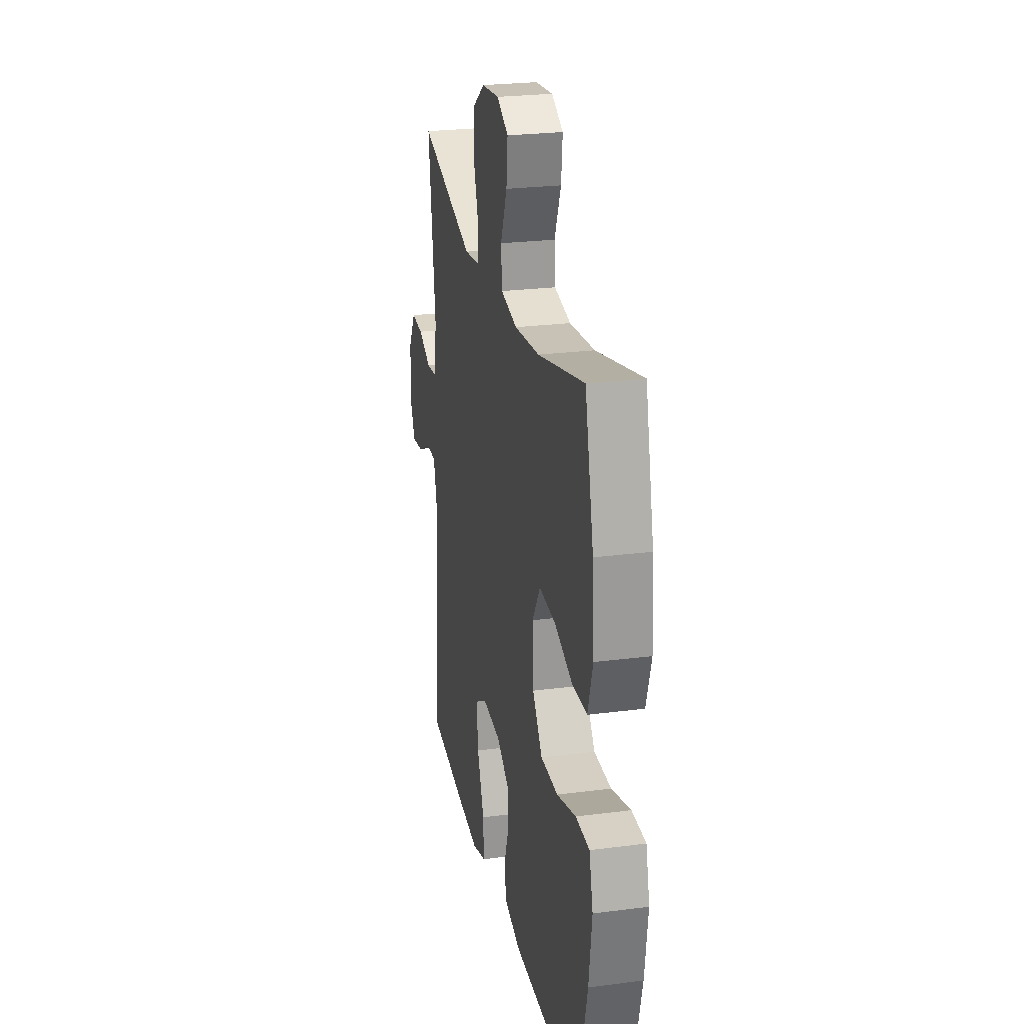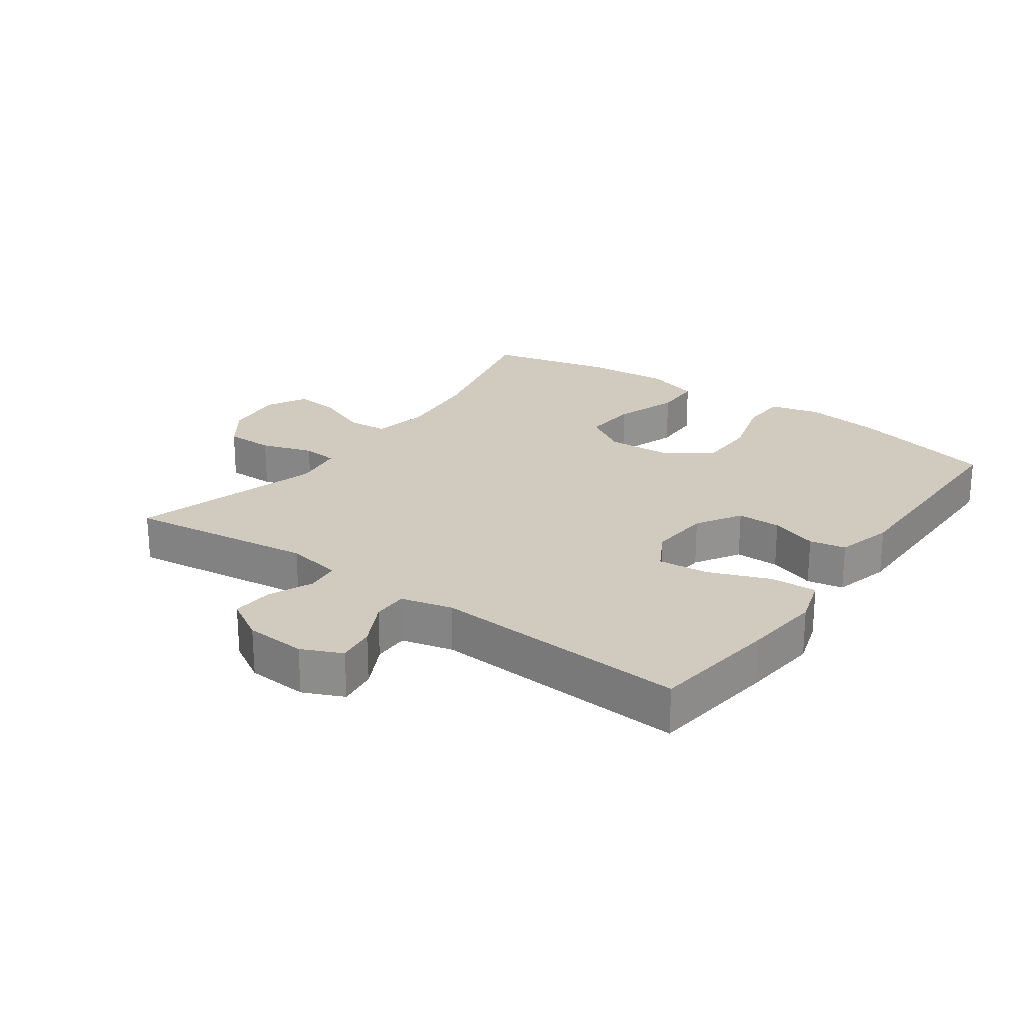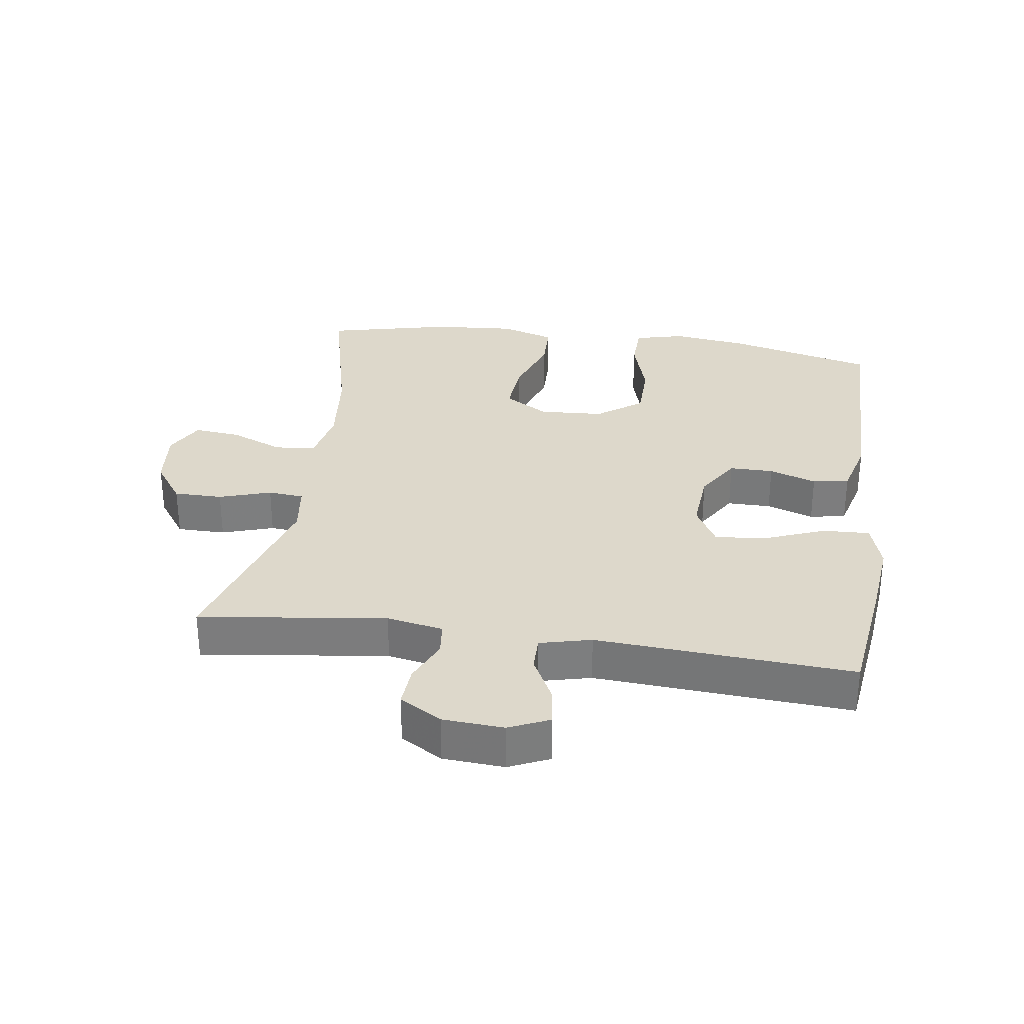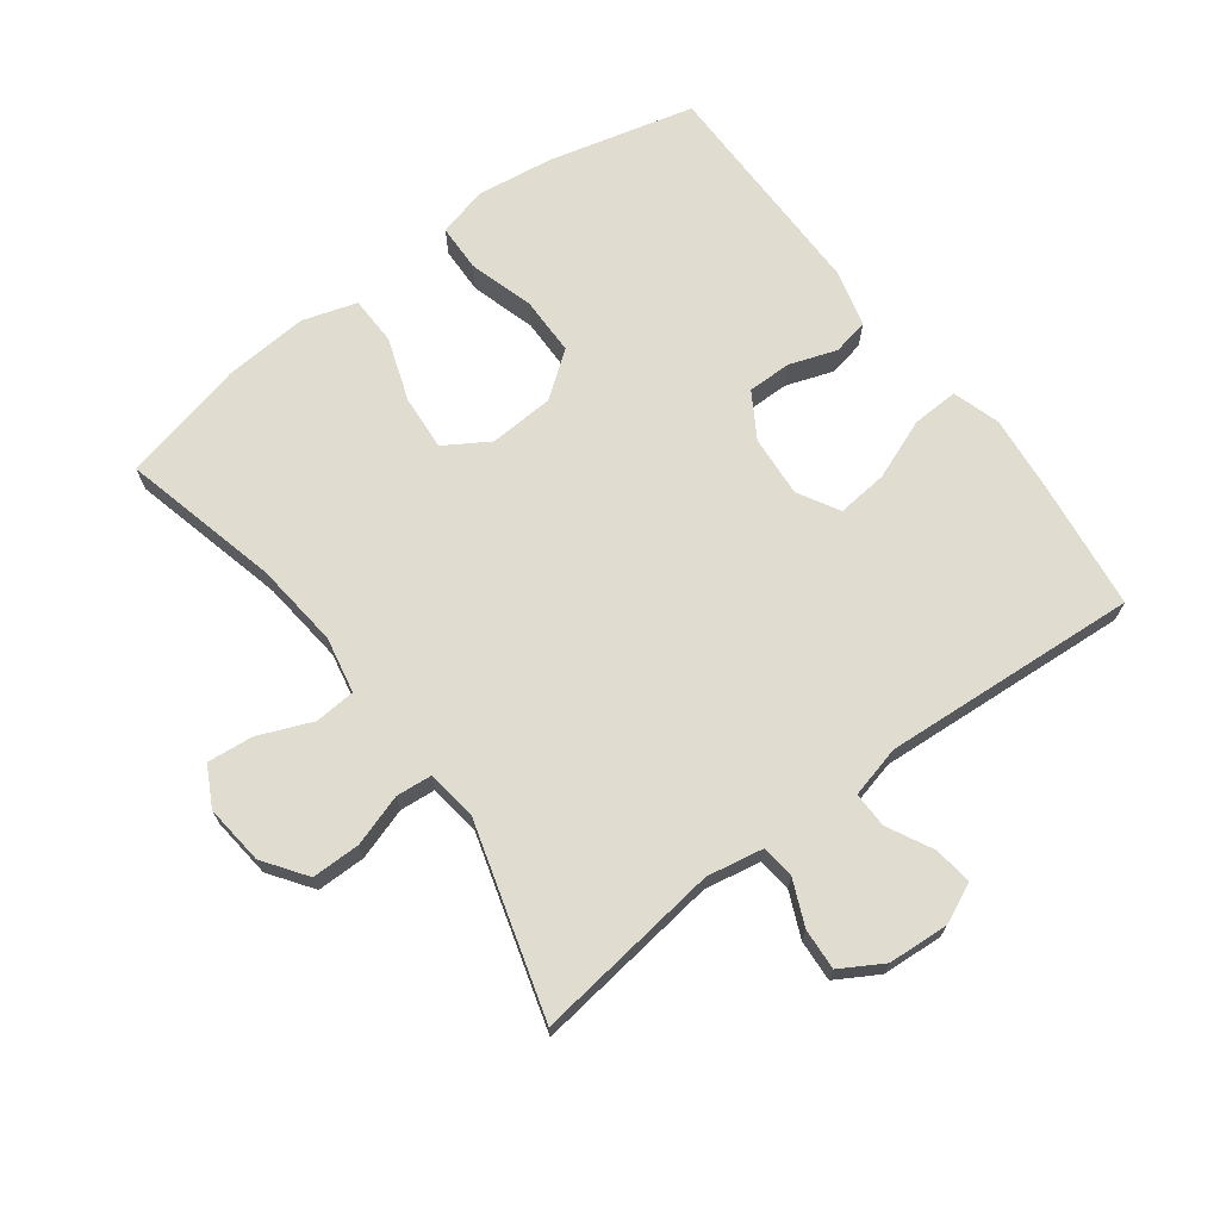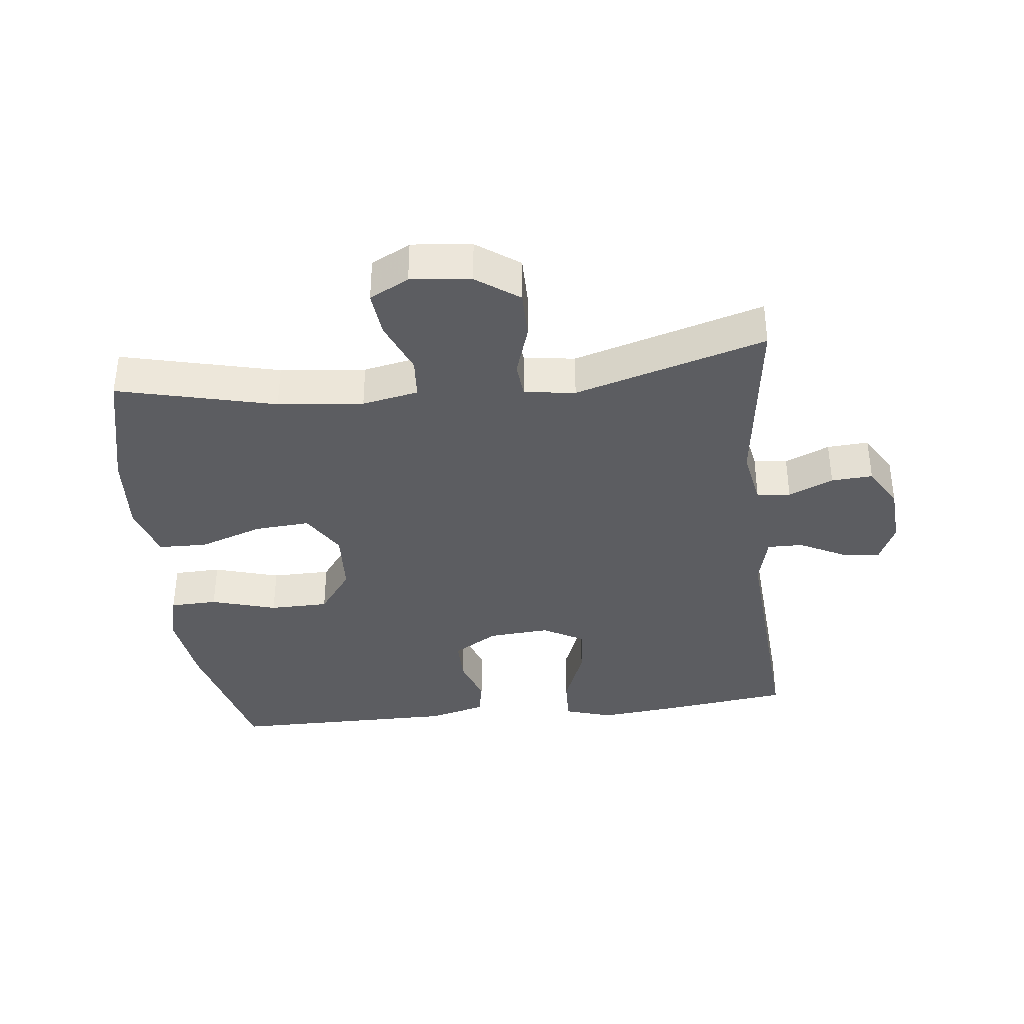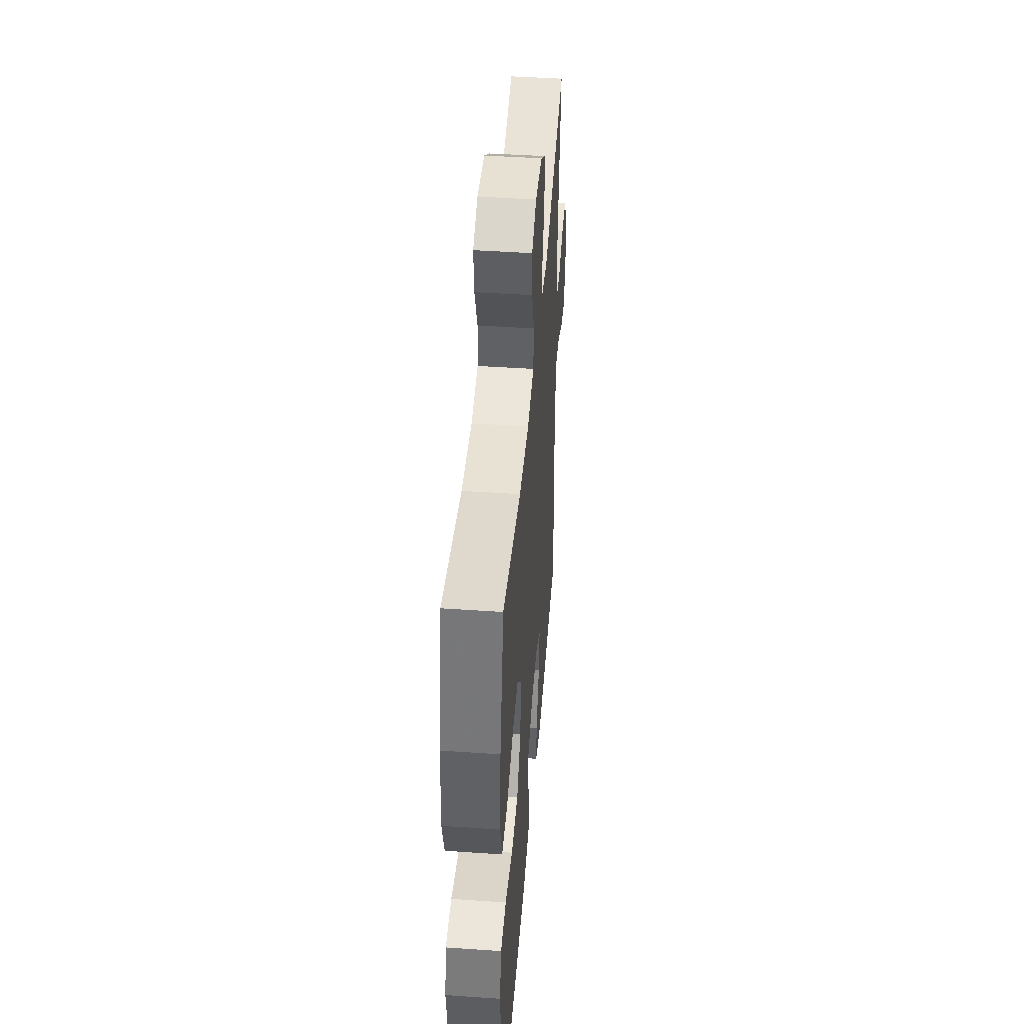
<metadata>
{"format":"obj","ext":"obj","renderer":"f3d","projection":"perspective","resolution":1024,"background":"white","views":[{"elev":25.2,"azim":-101.8,"up":"+Z"},{"elev":23.5,"azim":125.6,"up":"+Y"},{"elev":31.1,"azim":98.3,"up":"+Y"},{"elev":69.4,"azim":53.3,"up":"+Y"},{"elev":-37.1,"azim":6.6,"up":"+Y"},{"elev":45.6,"azim":-85.5,"up":"+Z"}]}
</metadata>
<code>
v 0.5 0.07 -0.5
v 0.301 0.07 -0.525
v 0.181 0.07 -0.537
v 0.107 0.07 -0.514
v 0.11 0.07 -0.442
v 0.147 0.07 -0.348
v 0.155 0.07 -0.269
v 0.091 0.07 -0.233
v -0.004 0.07 -0.24
v -0.073 0.07 -0.282
v -0.073 0.07 -0.35
v -0.048 0.07 -0.423
v -0.059 0.07 -0.479
v -0.147 0.07 -0.502
v -0.5 0.07 -0.5
v -0.556 0.07 -0.275
v -0.572 0.07 -0.156
v -0.552 0.07 -0.079
v -0.479 0.07 -0.077
v -0.378 0.07 -0.107
v -0.287 0.07 -0.106
v -0.235 0.07 -0.036
v -0.229 0.07 0.064
v -0.271 0.07 0.132
v -0.356 0.07 0.126
v -0.455 0.07 0.092
v -0.53 0.07 0.094
v -0.556 0.07 0.178
v -0.546 0.07 0.307
v -0.5 0.07 0.5
v -0.256 0.07 0.44
v -0.124 0.07 0.426
v -0.037 0.07 0.443
v -0.032 0.07 0.506
v -0.066 0.07 0.589
v -0.073 0.07 0.66
v -0.012 0.07 0.692
v 0.081 0.07 0.682
v 0.147 0.07 0.635
v 0.147 0.07 0.56
v 0.121 0.07 0.48
v 0.126 0.07 0.425
v 0.205 0.07 0.414
v 0.5 0.07 0.5
v 0.462 0.07 0.211
v 0.478 0.07 0.124
v 0.53 0.07 0.118
v 0.599 0.07 0.148
v 0.663 0.07 0.152
v 0.701 0.07 0.087
v 0.707 0.07 -0.007
v 0.679 0.07 -0.069
v 0.619 0.07 -0.061
v 0.549 0.07 -0.025
v 0.494 0.07 -0.024
v 0.474 0.07 -0.104
v 0.5 0 -0.5
v 0.301 0 -0.525
v 0.181 0 -0.537
v 0.107 0 -0.514
v 0.11 0 -0.442
v 0.147 0 -0.348
v 0.155 0 -0.269
v 0.091 0 -0.233
v -0.004 0 -0.24
v -0.073 0 -0.282
v -0.073 0 -0.35
v -0.048 0 -0.423
v -0.059 0 -0.479
v -0.147 0 -0.502
v -0.5 0 -0.5
v -0.556 0 -0.275
v -0.572 0 -0.156
v -0.552 0 -0.079
v -0.479 0 -0.077
v -0.378 0 -0.107
v -0.287 0 -0.106
v -0.235 0 -0.036
v -0.229 0 0.064
v -0.271 0 0.132
v -0.356 0 0.126
v -0.455 0 0.092
v -0.53 0 0.094
v -0.556 0 0.178
v -0.546 0 0.307
v -0.5 0 0.5
v -0.256 0 0.44
v -0.124 0 0.426
v -0.037 0 0.443
v -0.032 0 0.506
v -0.066 0 0.589
v -0.073 0 0.66
v -0.012 0 0.692
v 0.081 0 0.682
v 0.147 0 0.635
v 0.147 0 0.56
v 0.121 0 0.48
v 0.126 0 0.425
v 0.205 0 0.414
v 0.5 0 0.5
v 0.462 0 0.211
v 0.478 0 0.124
v 0.53 0 0.118
v 0.599 0 0.148
v 0.663 0 0.152
v 0.701 0 0.087
v 0.707 0 -0.007
v 0.679 0 -0.069
v 0.619 0 -0.061
v 0.549 0 -0.025
v 0.494 0 -0.024
v 0.474 0 -0.104
f 52 53 54
f 51 52 54
f 50 51 54
f 49 50 54
f 48 49 54
f 47 48 54
f 46 47 54 55
f 45 46 55 56
f 43 44 45
f 42 43 45 56
f 39 40 41
f 38 39 41
f 37 38 41
f 36 37 41
f 35 36 41
f 34 35 41
f 33 34 41 42
f 56 1 2
f 42 56 2
f 33 42 2
f 32 33 2
f 29 30 31
f 28 29 31
f 27 28 31
f 26 27 31
f 25 26 31
f 24 25 31 32
f 18 19 20
f 17 18 20
f 16 17 20
f 15 16 20
f 14 15 20
f 13 14 20
f 12 13 20
f 11 12 20
f 10 11 20 21
f 9 10 21 22
f 4 5 6
f 3 4 6
f 2 3 6
f 2 6 7
f 32 2 7
f 32 7 8
f 24 32 8
f 23 24 8
f 8 9 22 23
f 110 109 108
f 110 108 107
f 110 107 106
f 110 106 105
f 110 105 104
f 110 104 103
f 111 110 103 102
f 112 111 102 101
f 101 100 99
f 112 101 99 98
f 97 96 95
f 97 95 94
f 97 94 93
f 97 93 92
f 97 92 91
f 97 91 90
f 98 97 90 89
f 58 57 112
f 58 112 98
f 58 98 89
f 58 89 88
f 87 86 85
f 87 85 84
f 87 84 83
f 87 83 82
f 87 82 81
f 88 87 81 80
f 76 75 74
f 76 74 73
f 76 73 72
f 76 72 71
f 76 71 70
f 76 70 69
f 76 69 68
f 76 68 67
f 77 76 67 66
f 78 77 66 65
f 62 61 60
f 62 60 59
f 62 59 58
f 63 62 58
f 63 58 88
f 64 63 88
f 64 88 80
f 64 80 79
f 79 78 65 64
f 1 57 58 2
f 2 58 59 3
f 3 59 60 4
f 4 60 61 5
f 5 61 62 6
f 6 62 63 7
f 7 63 64 8
f 8 64 65 9
f 9 65 66 10
f 10 66 67 11
f 11 67 68 12
f 12 68 69 13
f 13 69 70 14
f 14 70 71 15
f 15 71 72 16
f 16 72 73 17
f 17 73 74 18
f 18 74 75 19
f 19 75 76 20
f 20 76 77 21
f 21 77 78 22
f 22 78 79 23
f 23 79 80 24
f 24 80 81 25
f 25 81 82 26
f 26 82 83 27
f 27 83 84 28
f 28 84 85 29
f 29 85 86 30
f 30 86 87 31
f 31 87 88 32
f 32 88 89 33
f 33 89 90 34
f 34 90 91 35
f 35 91 92 36
f 36 92 93 37
f 37 93 94 38
f 38 94 95 39
f 39 95 96 40
f 40 96 97 41
f 41 97 98 42
f 42 98 99 43
f 43 99 100 44
f 44 100 101 45
f 45 101 102 46
f 46 102 103 47
f 47 103 104 48
f 48 104 105 49
f 49 105 106 50
f 50 106 107 51
f 51 107 108 52
f 52 108 109 53
f 53 109 110 54
f 54 110 111 55
f 55 111 112 56
f 56 112 57 1

</code>
